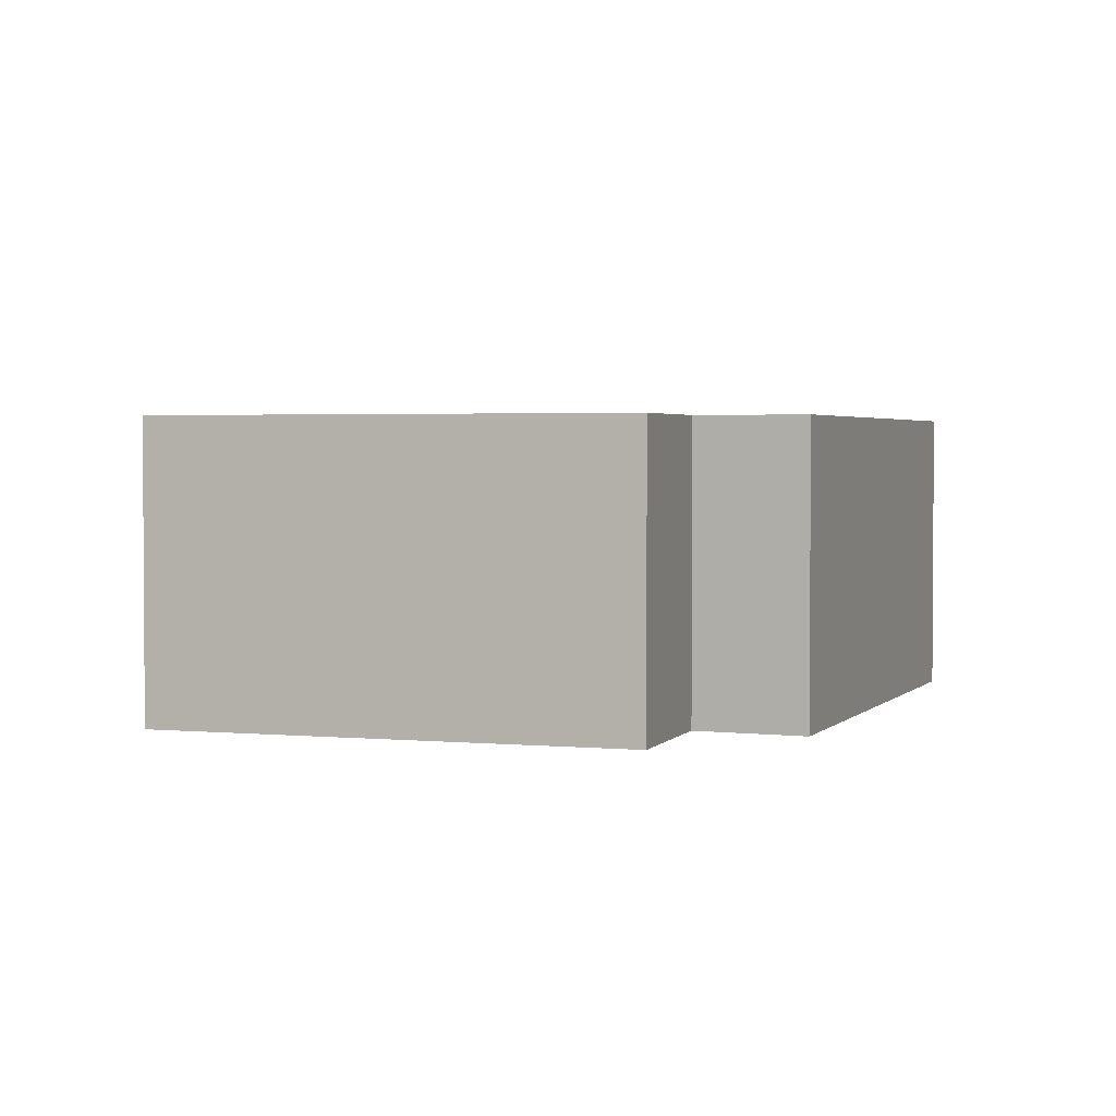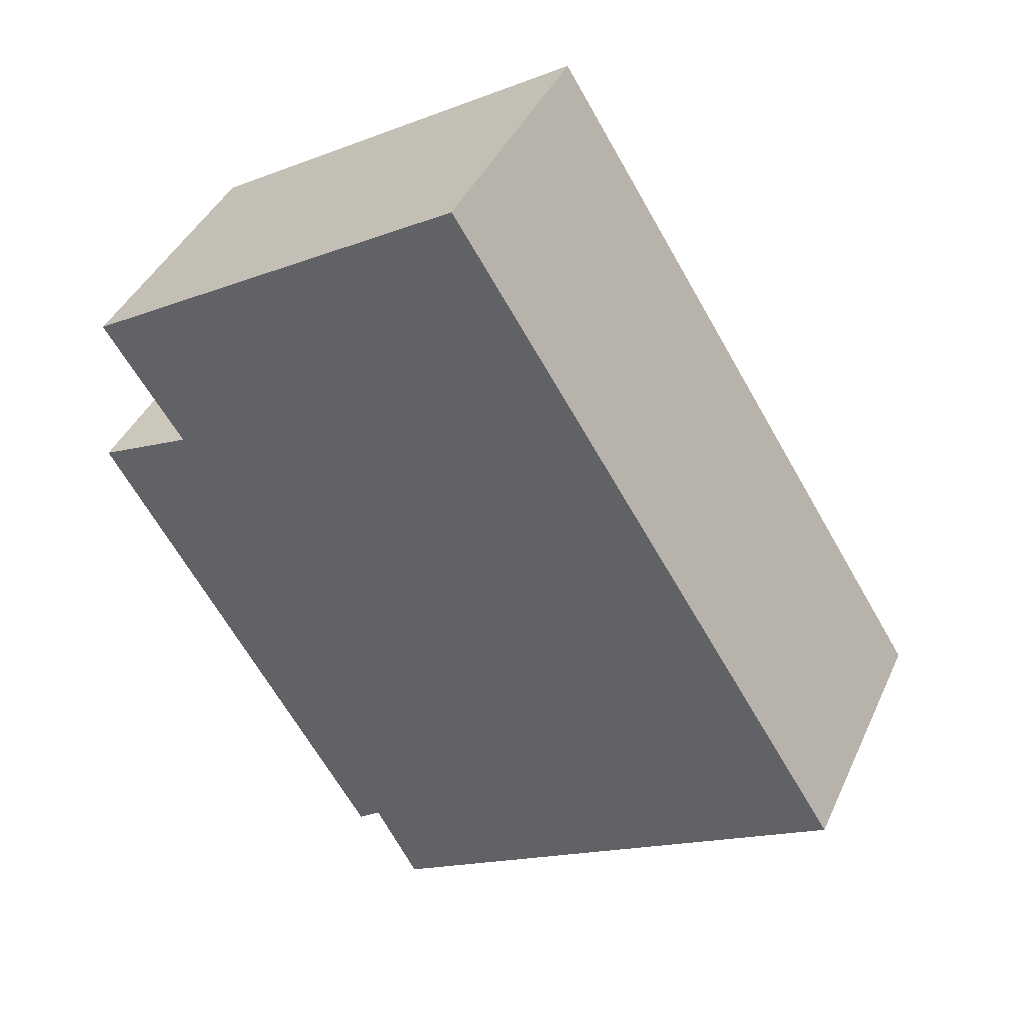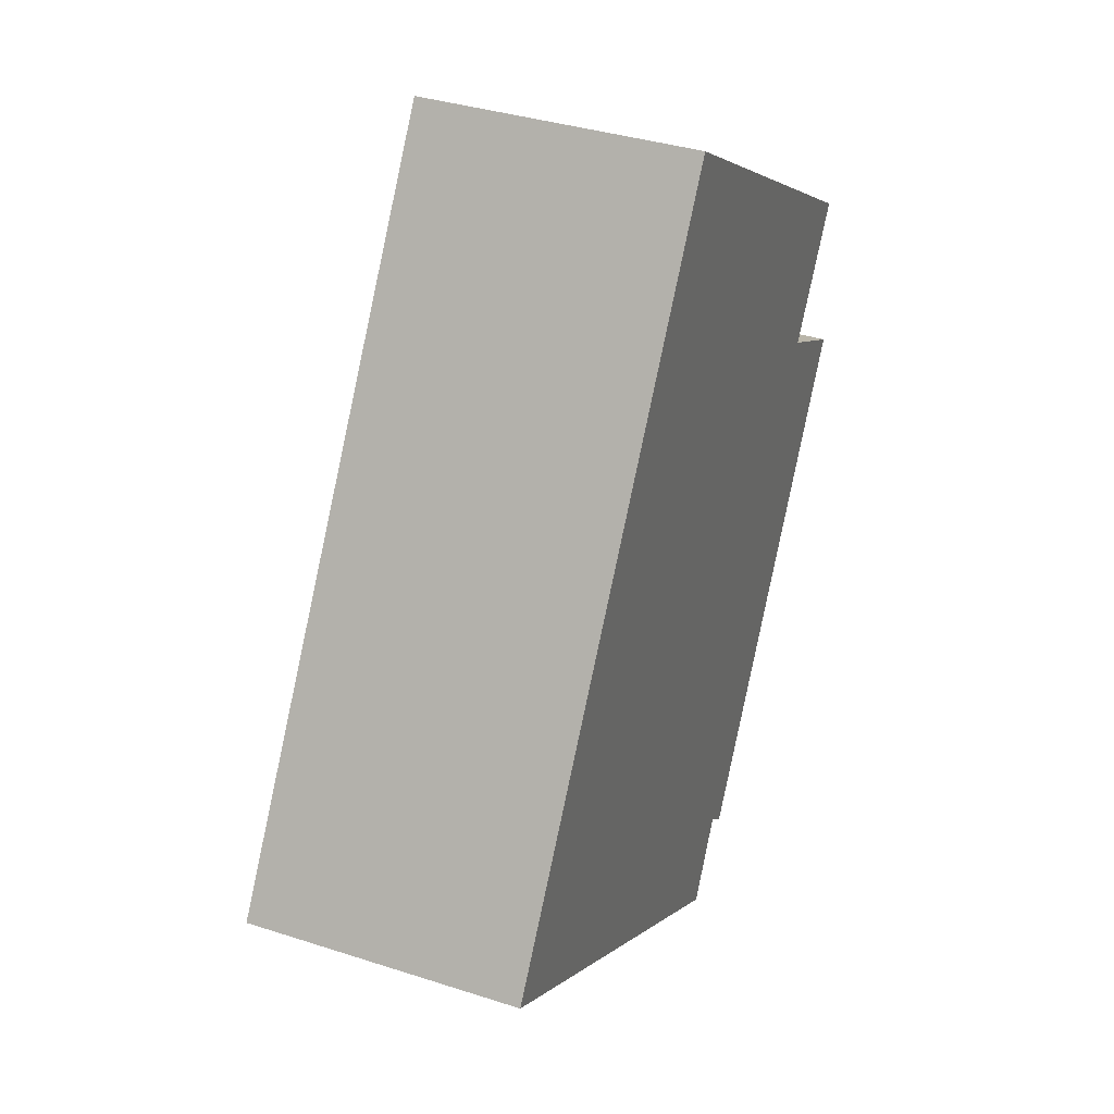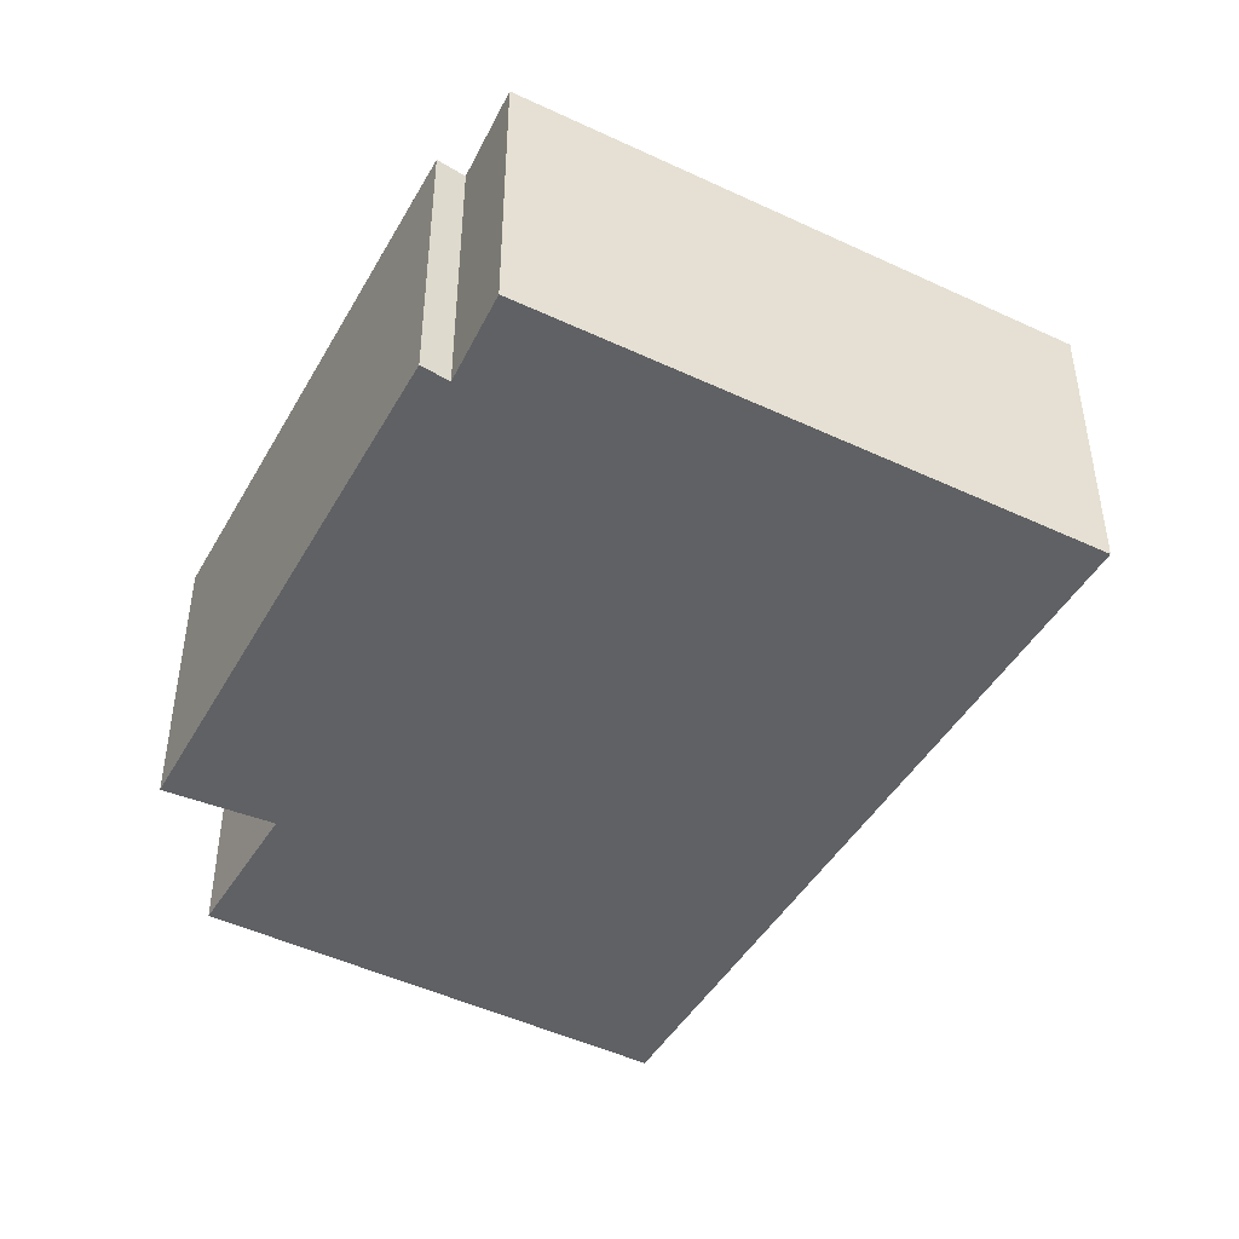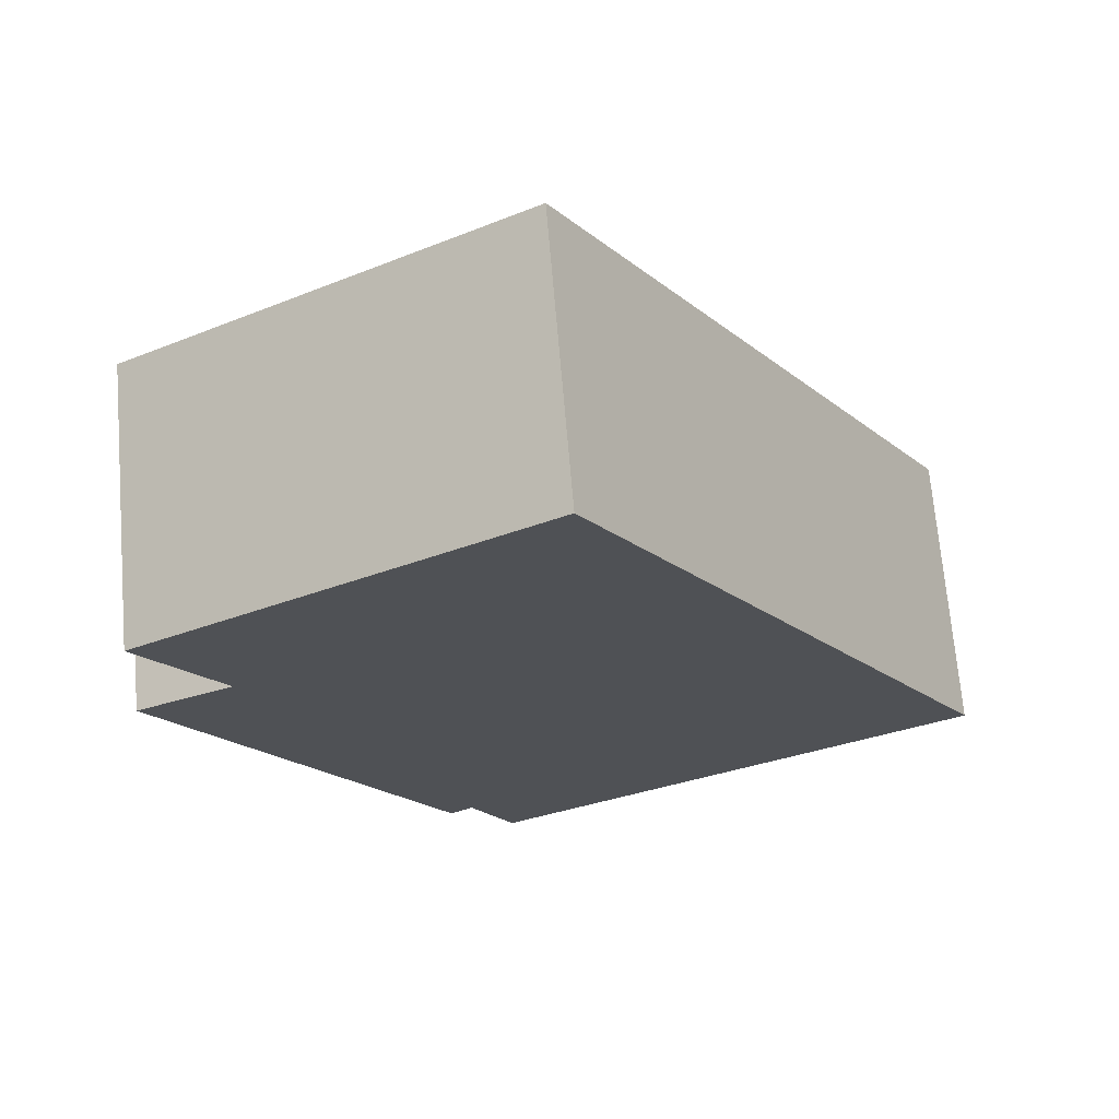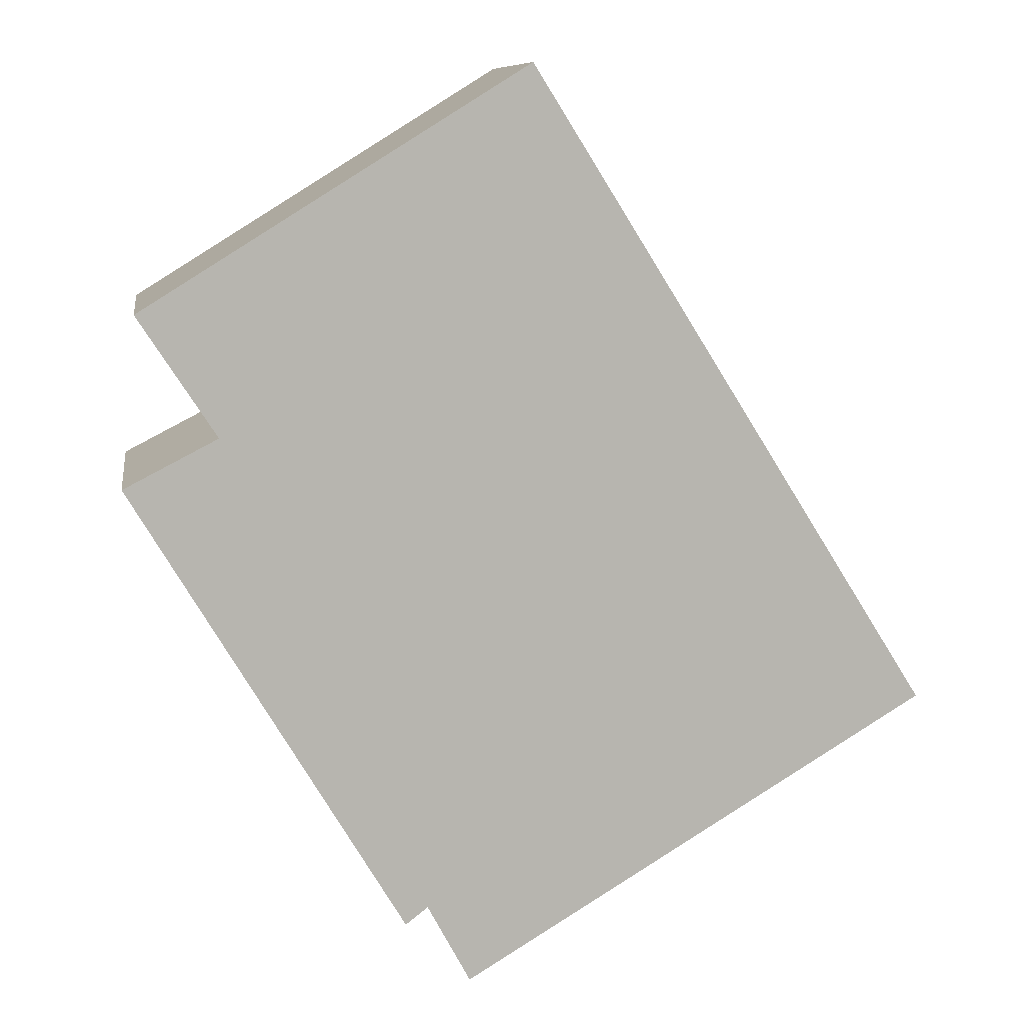
<metadata>
{"format":"obj","ext":"obj","renderer":"f3d","projection":"perspective","resolution":1024,"background":"white","views":[{"elev":2.5,"azim":50.8,"up":"+Y"},{"elev":41.4,"azim":-156.9,"up":"+Z"},{"elev":36.1,"azim":-67.0,"up":"+Z"},{"elev":-46.5,"azim":-177.0,"up":"+Y"},{"elev":69.4,"azim":175.2,"up":"+Z"},{"elev":9.5,"azim":171.4,"up":"+Z"}]}
</metadata>
<code>
v  5.377 2.747 -2.221
v  7.177 2.747 2.856
v  8.133 2.747 2.365
v  5.151 2.747 -2.045
v  4.065 2.747 6.491
v  7.971 2.747 4.074
v  0 2.747 1.682e-16
v  4.718 2.747 -2.85
v  8.133 -1.448e-16 2.365
v  5.377 1.36e-16 -2.221
v  5.151 1.252e-16 -2.045
v  4.718 1.745e-16 -2.85
v  7.971 -2.495e-16 4.074
v  7.177 -1.749e-16 2.856
v  0 0 0
v  4.065 -3.975e-16 6.491
g defaultobject
f 1 2 3
f 2 1 4
f 2 5 6
f 5 2 7
f 7 2 4
f 7 4 8
f 9 1 3
f 1 9 10
f 11 8 4
f 8 11 12
f 13 2 6
f 2 13 14
f 10 4 1
f 4 10 11
f 12 7 8
f 7 12 15
f 15 5 7
f 5 15 16
f 16 6 5
f 6 16 13
f 14 3 2
f 3 14 9
f 9 11 10
f 11 15 12
f 15 11 16
f 16 11 14
f 14 11 9
f 16 14 13

</code>
